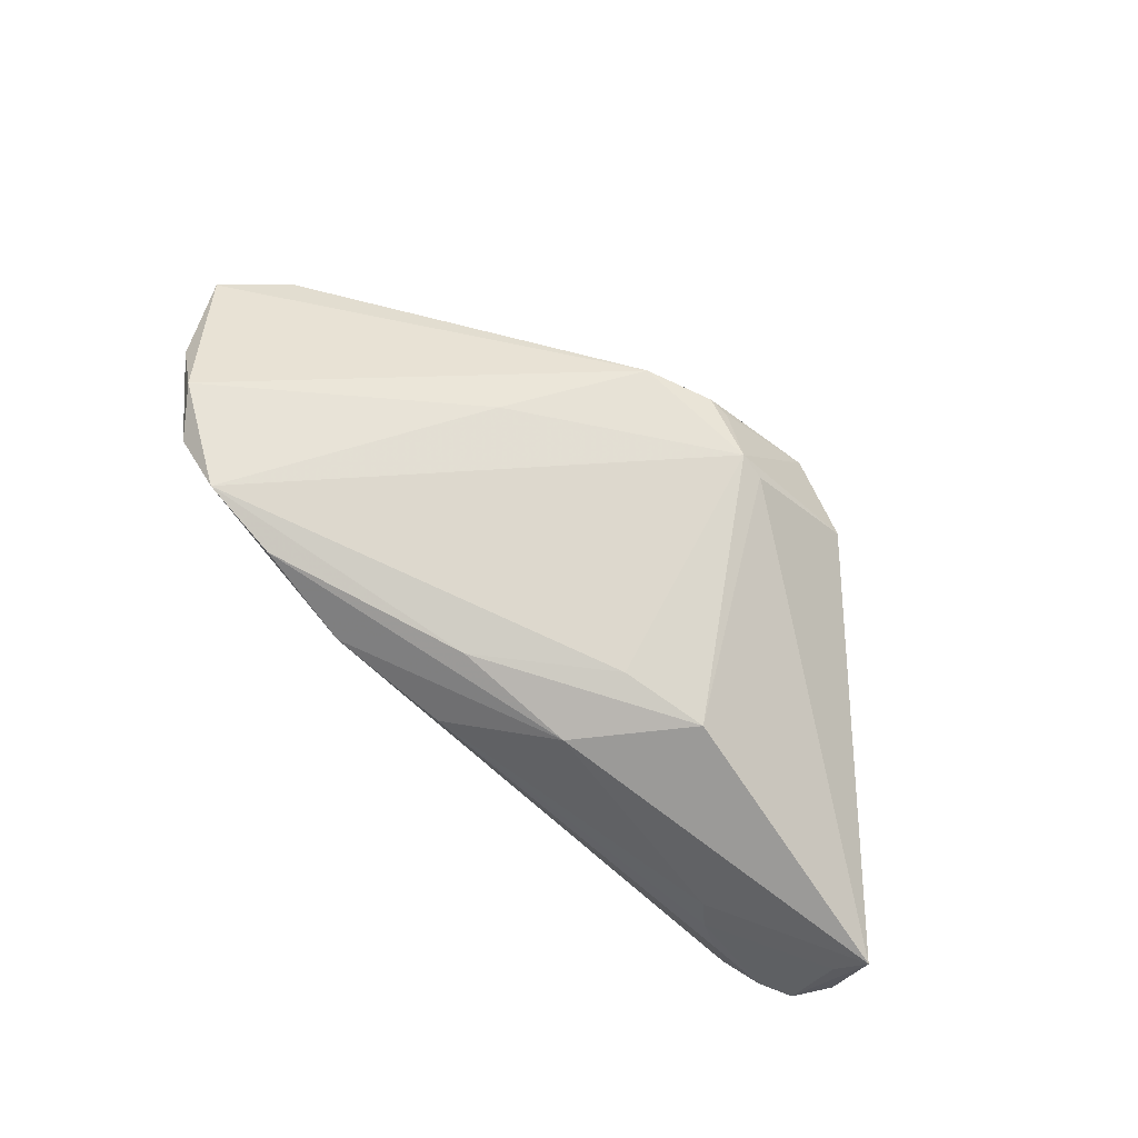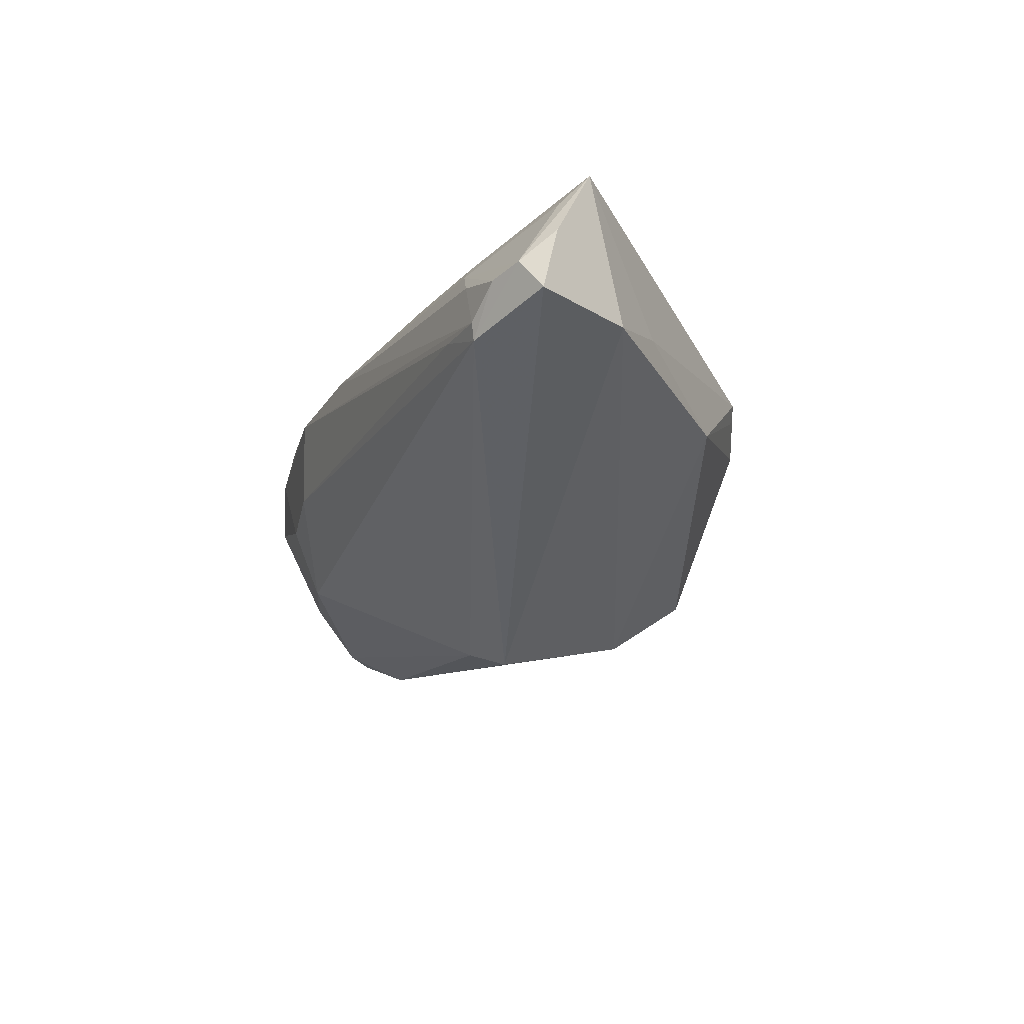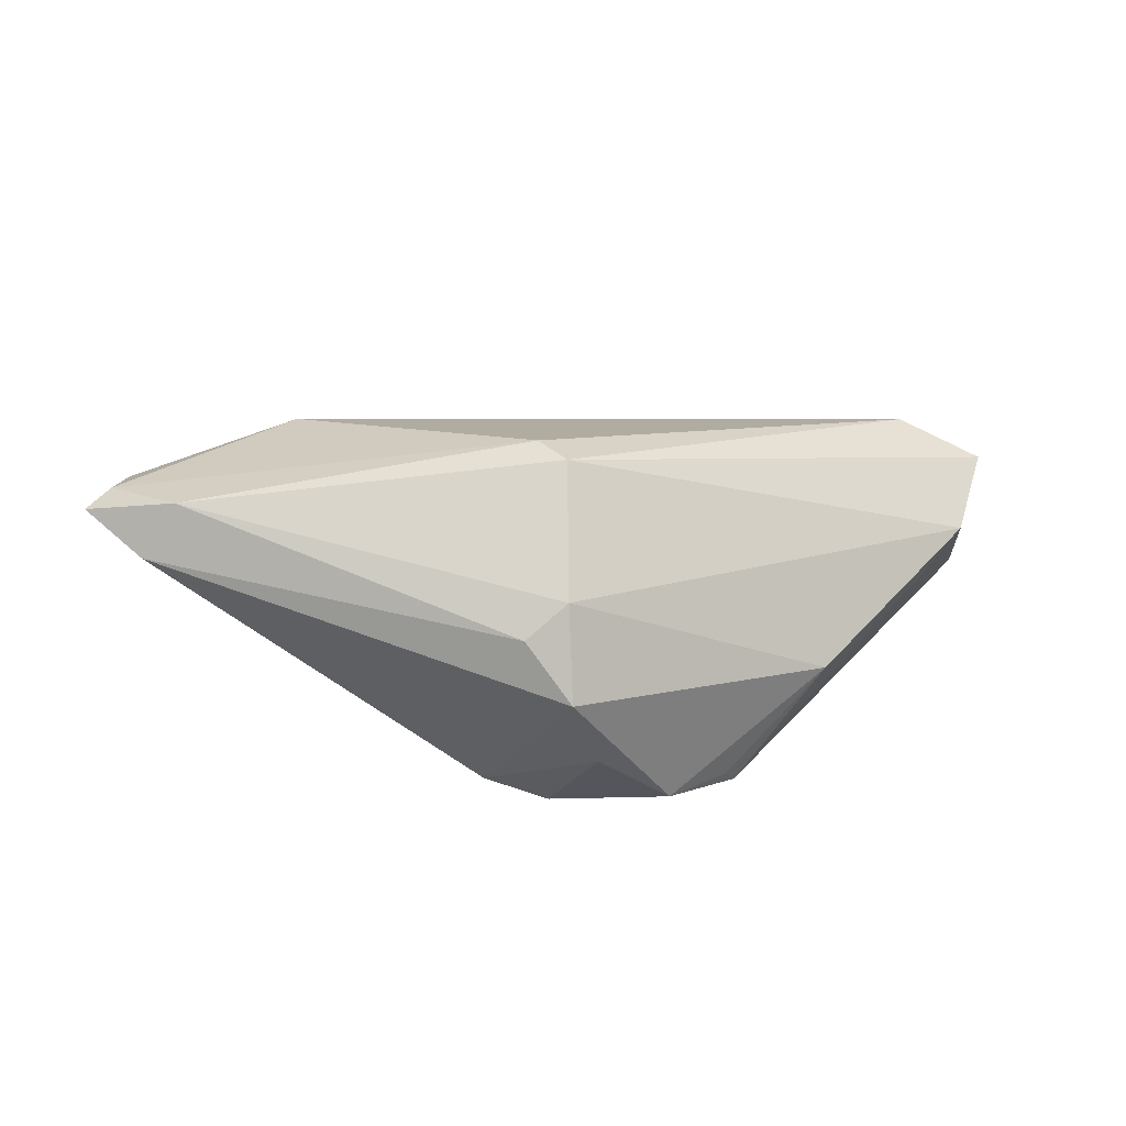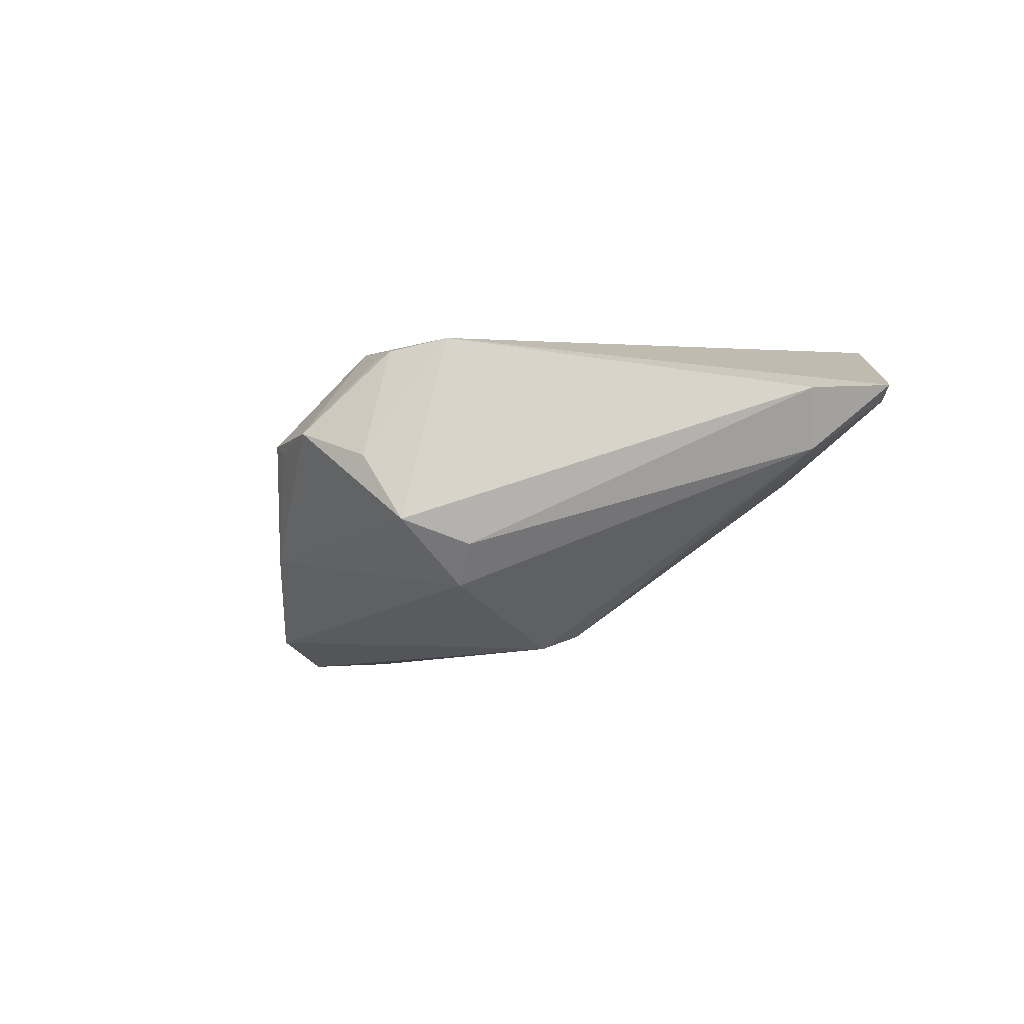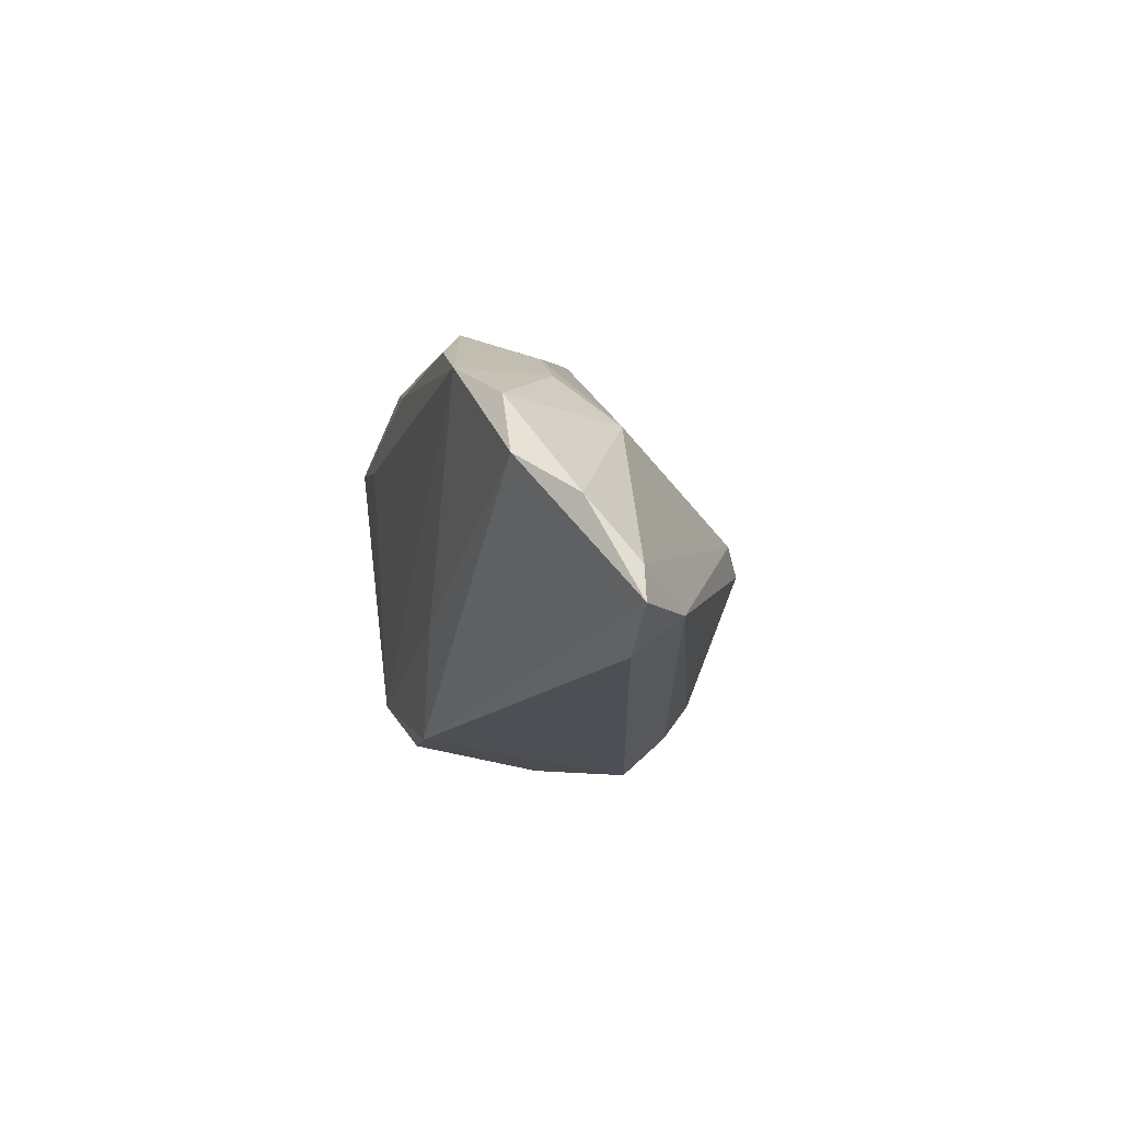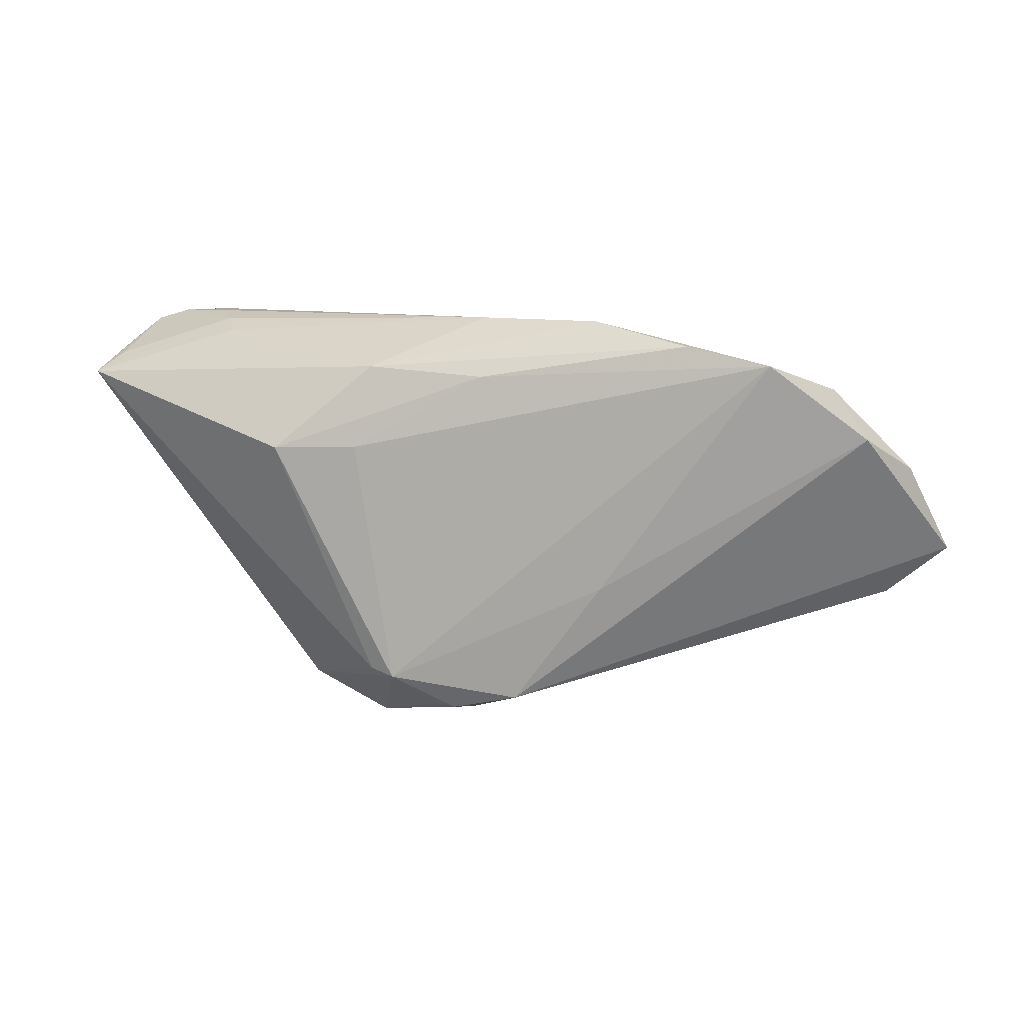
<metadata>
{"format":"obj","ext":"obj","renderer":"f3d","projection":"perspective","resolution":1024,"background":"white","views":[{"elev":73.9,"azim":-143.3,"up":"+Z"},{"elev":-35.6,"azim":-116.4,"up":"+Z"},{"elev":-38.4,"azim":161.3,"up":"+Y"},{"elev":-16.6,"azim":34.5,"up":"+Z"},{"elev":2.1,"azim":75.7,"up":"+Y"},{"elev":8.3,"azim":11.8,"up":"+Y"}]}
</metadata>
<code>
v 0.004142 -0.01716 -0.01425
v -0.02199 -0.02064 0.006426
v -0.01093 -0.01784 0.01879
v -0.01509 -0.02492 0.006755
v 0.04534 -0.003763 -0.0008355
v 0.007788 -0.02034 -0.0103
v 0.003948 -0.02011 0.01709
v -0.04616 0.02525 -0.007316
v -0.04278 0.003416 -0.004755
v 0.05202 0.001596 0.005264
v -0.01386 0.01962 0.01658
v 0.01969 0.02228 0.007239
v 0.01315 0.02515 0.01462
v -0.05311 0.02097 -0.003959
v 0.04101 0.0177 0.0162
v 0.02855 0.02005 0.008097
v -0.02369 -0.02007 0.007921
v -0.01378 -0.01712 0.01766
v 0.0499 0.008162 0.01054
v -0.04064 0.02477 -0.01131
v -0.00614 -0.02166 0.01568
v 0.05446 -0.001854 0.00574
v 0.03396 0.02049 0.0196
v -0.01513 0.01019 0.0196
v -0.0304 -0.0112 -0.004718
v -0.05446 0.01764 0.004314
v -0.02522 0.009843 0.01916
v -0.03965 0.02538 -0.003154
v -0.03594 0.02314 0.003684
v 0.02438 0.02255 0.01877
v 0.008875 0.001665 -0.01769
v -0.05014 0.02413 -0.007334
v 0.006135 -0.001977 -0.0196
v 0.03252 0.0148 0.001824
v -0.05177 0.02001 0.001439
v -0.03732 0.02452 0.0007265
v 0.0001759 0.01872 0.01877
v -0.03496 0.02527 -0.007542
v -0.0008736 0.02538 0.01179
v -0.05132 0.0218 -0.01098
v -0.04138 0.02538 -0.009527
v 0.04498 0.01197 0.01632
v -0.04805 0.01042 -0.009658
v 0.0144 -0.006225 0.01828
v 0.001354 -0.02538 -0.007308
v 0.04748 -0.007481 0.005234
v -0.00477 -0.02535 0.001887
v -0.003761 -0.0218 0.01644
f 4 25 45
f 26 40 43
f 40 33 43
f 2 25 4
f 40 32 20
f 34 31 20
f 20 33 40
f 20 31 33
f 21 3 4
f 1 45 25
f 1 43 33
f 25 43 1
f 26 43 9
f 9 43 25
f 4 3 17
f 17 2 4
f 26 9 17
f 25 2 17
f 17 9 25
f 14 40 26
f 26 32 14
f 14 32 40
f 35 32 26
f 19 42 22
f 23 13 30
f 7 46 22
f 22 42 7
f 7 45 46
f 8 20 32
f 46 45 6
f 45 1 6
f 26 17 18
f 18 17 3
f 18 27 26
f 3 27 18
f 26 27 11
f 11 13 39
f 30 13 11
f 29 11 39
f 26 11 29
f 34 20 12
f 13 23 12
f 10 19 22
f 34 19 10
f 10 31 34
f 24 27 3
f 3 23 24
f 15 19 34
f 42 19 15
f 15 23 42
f 3 21 48
f 48 7 3
f 48 21 4
f 42 23 44
f 44 7 42
f 44 23 3
f 3 7 44
f 20 8 41
f 39 13 41
f 28 39 41
f 41 8 28
f 22 46 5
f 46 6 5
f 5 6 1
f 5 1 33
f 33 31 5
f 5 10 22
f 31 10 5
f 30 11 37
f 37 11 27
f 27 24 37
f 37 23 30
f 37 24 23
f 32 35 36
f 36 39 28
f 36 29 39
f 36 35 26
f 26 29 36
f 28 8 36
f 36 8 32
f 34 12 16
f 16 15 34
f 16 12 23
f 23 15 16
f 45 7 47
f 7 48 47
f 4 45 47
f 47 48 4
f 38 12 20
f 20 41 38
f 13 12 38
f 38 41 13

</code>
